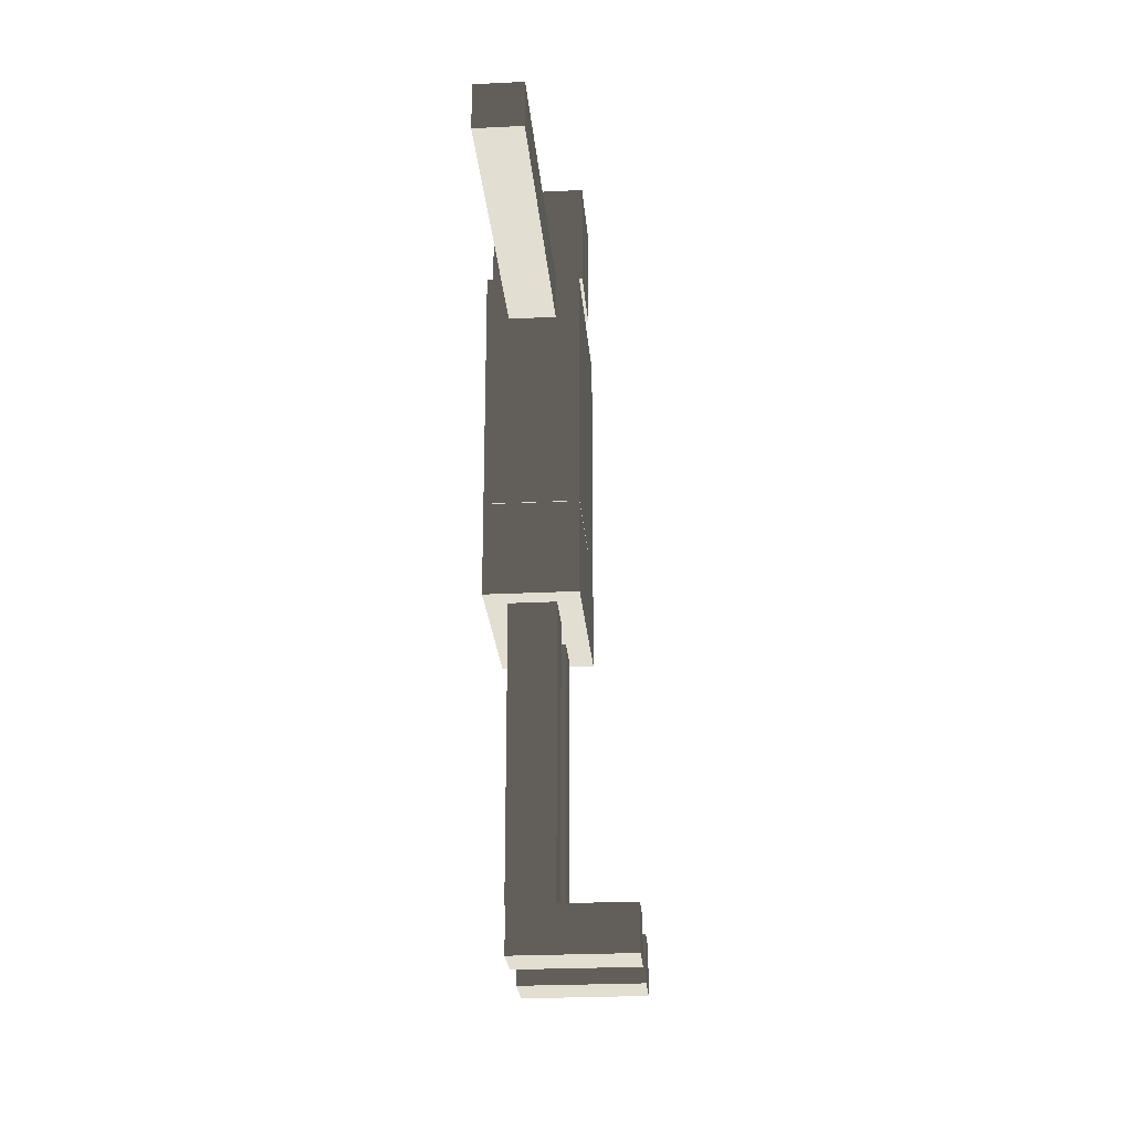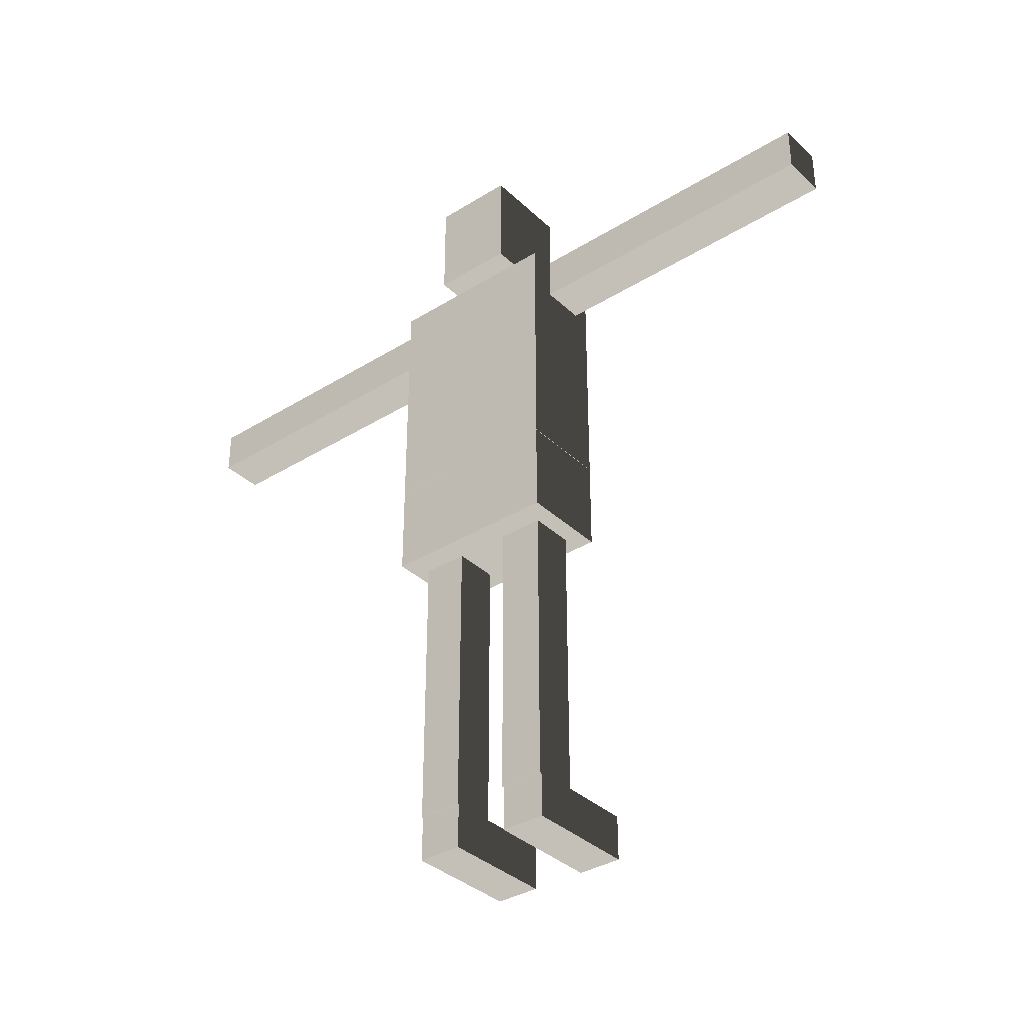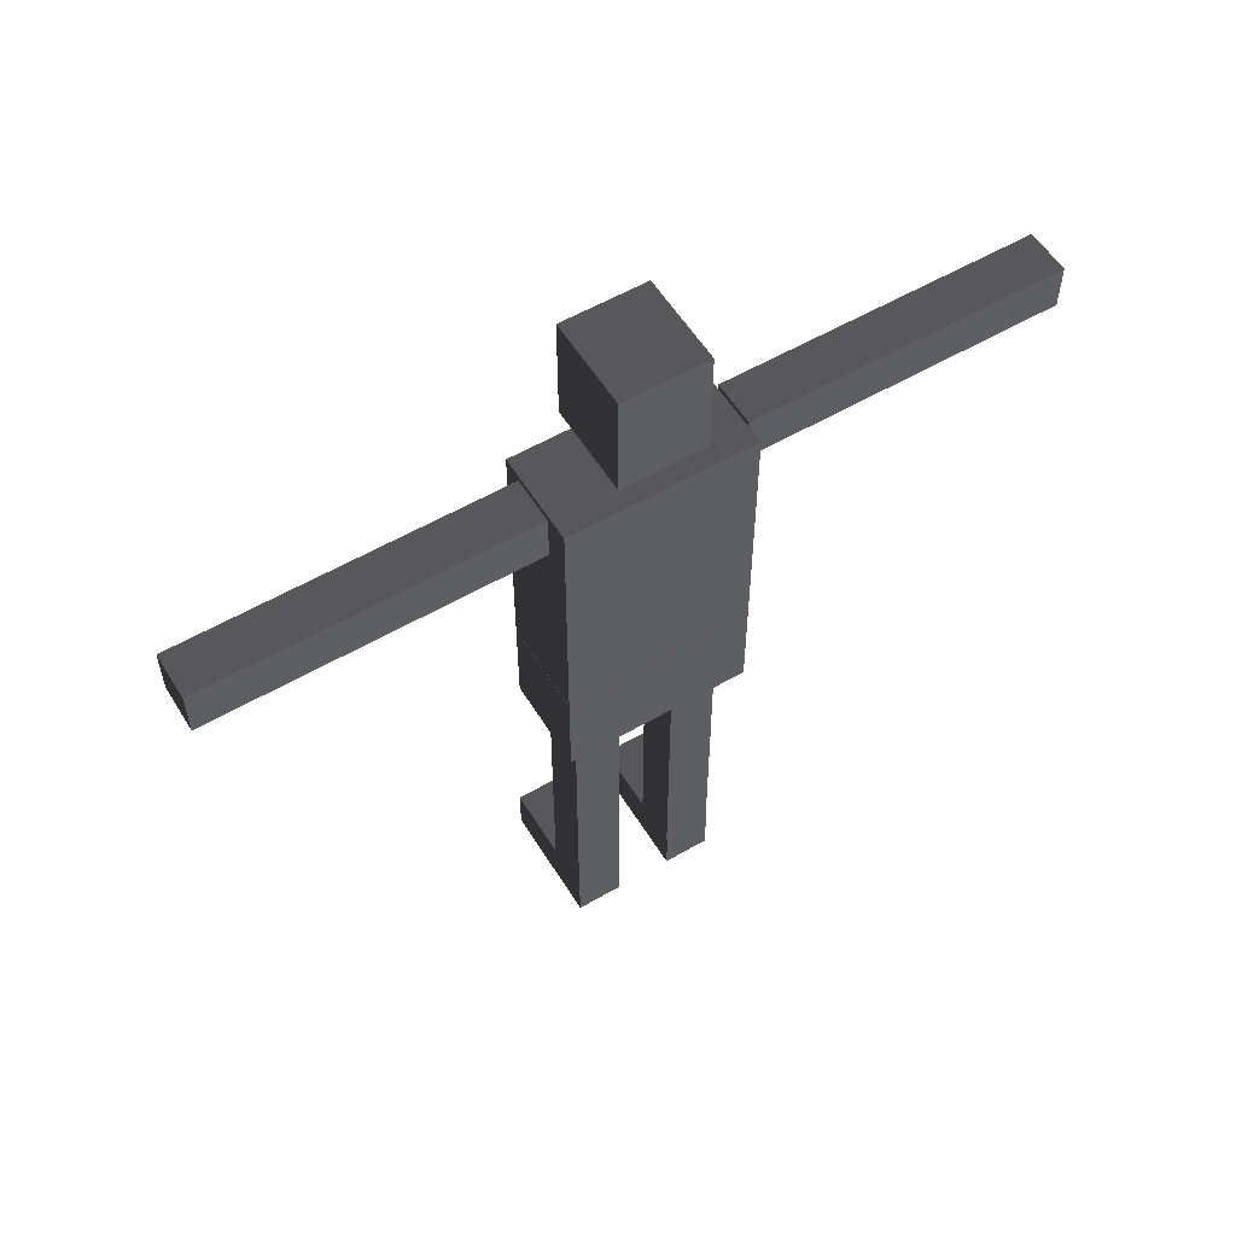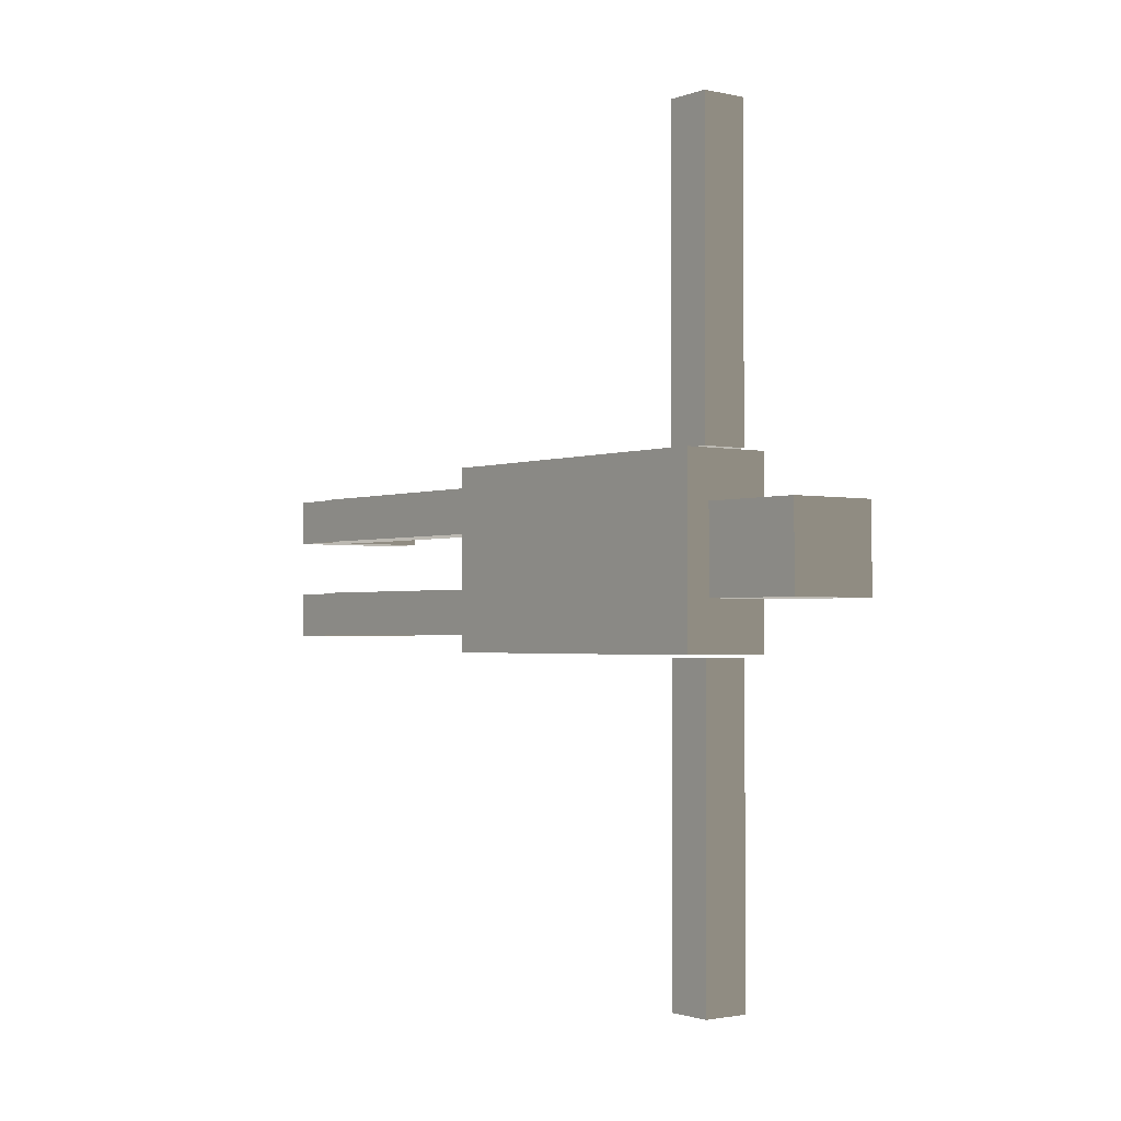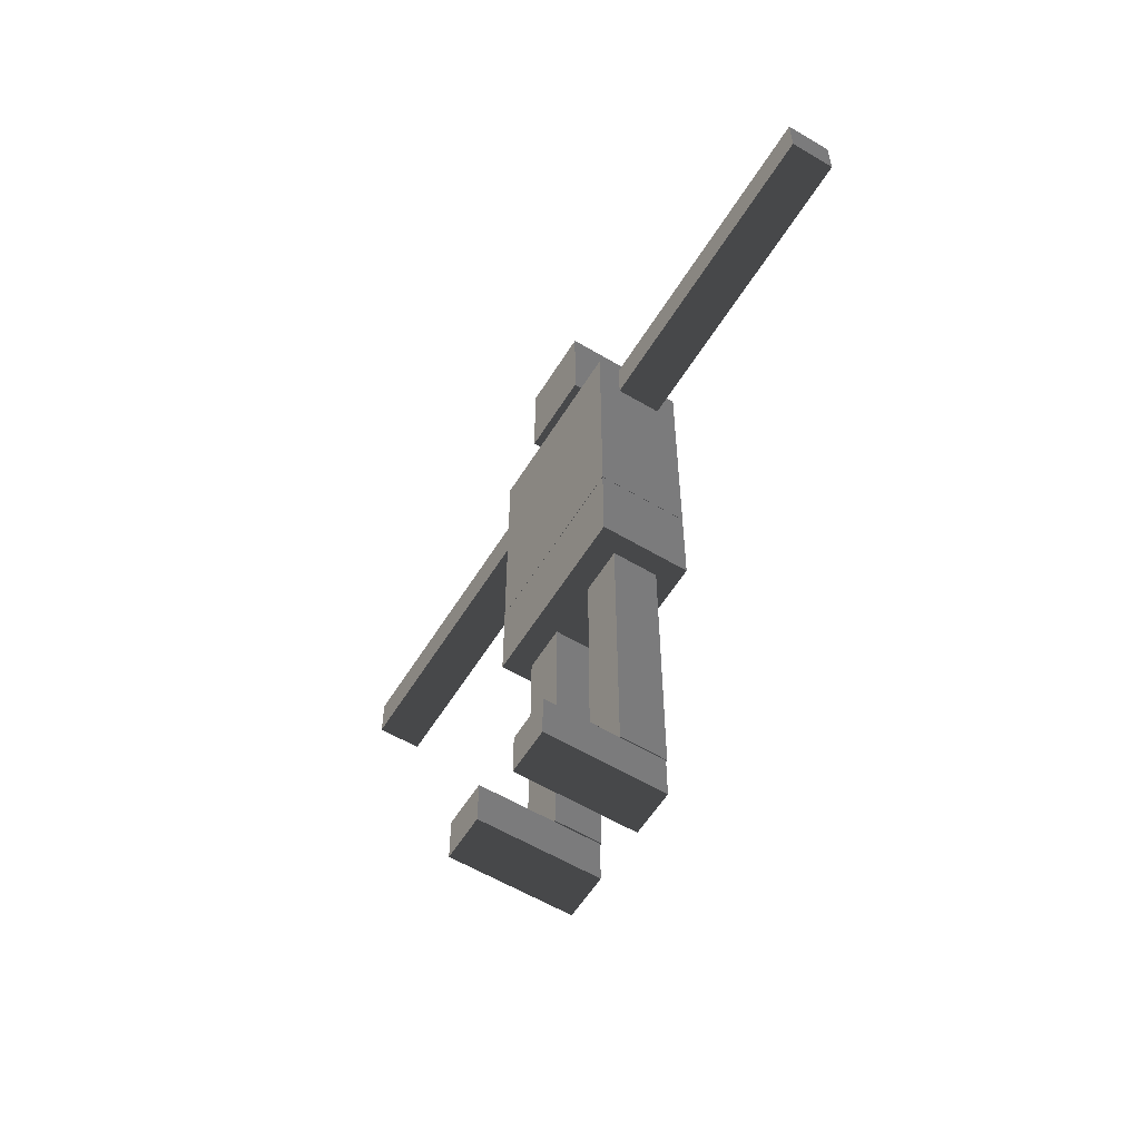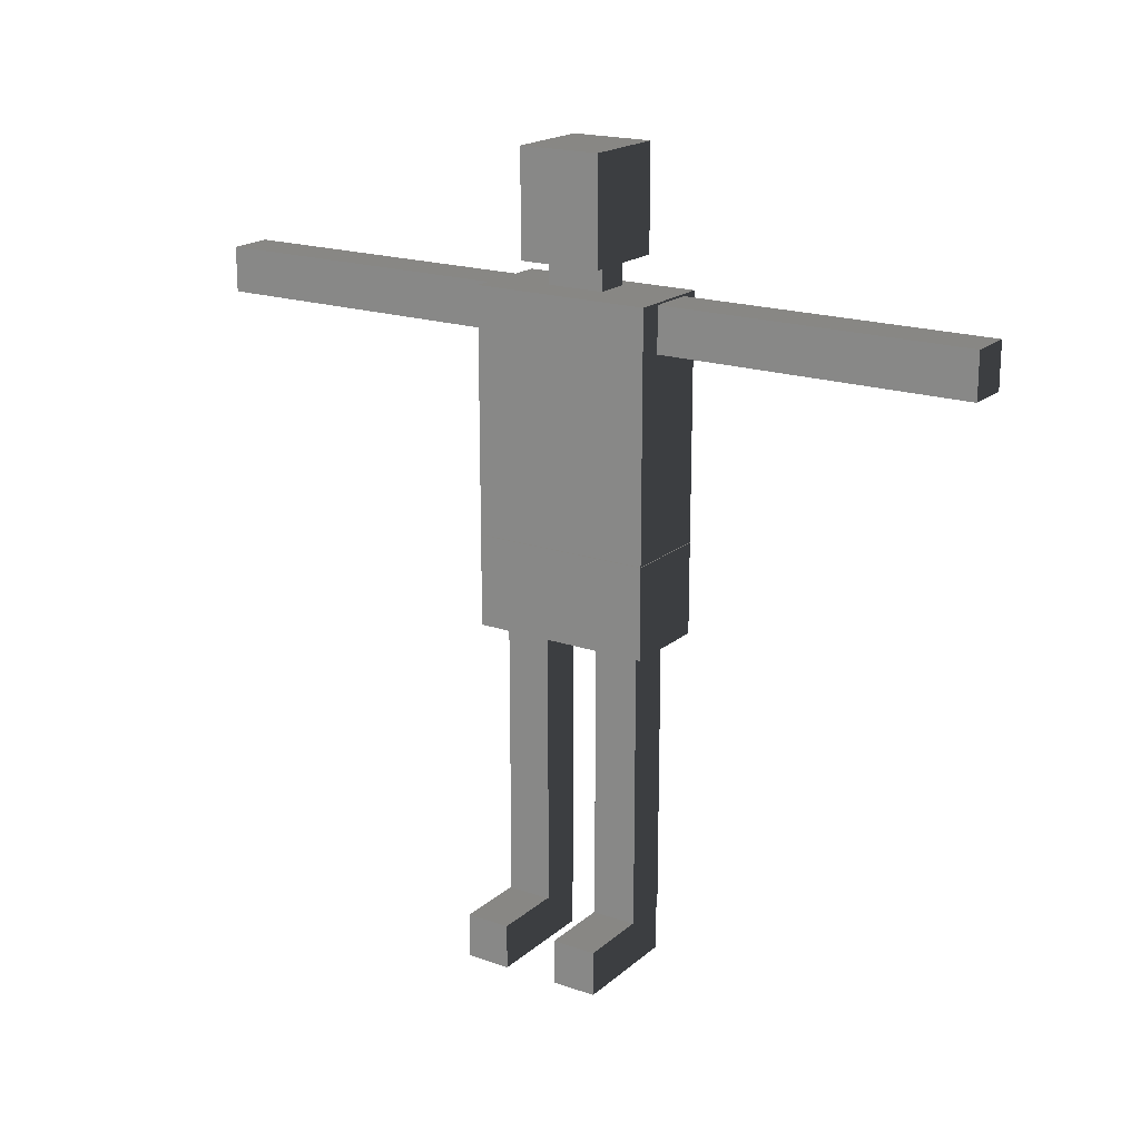
<metadata>
{"format":"obj","ext":"obj","renderer":"f3d","projection":"perspective","resolution":1024,"background":"white","views":[{"elev":-24.9,"azim":4.6,"up":"+Z"},{"elev":-35.6,"azim":-50.7,"up":"+Z"},{"elev":56.2,"azim":-121.3,"up":"+Z"},{"elev":-1.8,"azim":-37.7,"up":"+Y"},{"elev":-58.4,"azim":148.4,"up":"+Z"},{"elev":18.9,"azim":123.2,"up":"+Z"}]}
</metadata>
<code>
v  -0.2529 0.3018 3.698
v  0.2529 0.3018 3.698
v  -0.2529 0.8086 3.698
v  0.2529 0.8086 3.698
v  -0.2529 0.3018 1.969
v  -0.2529 0.8086 1.969
v  -0.2529 0.3018 0.5039
v  -0.2529 0.8086 0.5039
v  0.2529 0.8086 0.5039
v  0.2529 0.3018 0.5039
v  -0.2451 0.2949 0.5039
v  1.06 0.2949 0.5039
v  -0.2451 0.8008 0.5039
v  1.06 0.8008 0.5039
v  -0.2451 0.8008 -0.002
v  1.06 0.8008 -0.002
v  -0.2451 0.2949 -0.002
v  1.06 0.2949 -0.002
v  -0.2451 -0.3262 -0.002
v  -0.2451 -0.832 -0.002
v  -0.2451 -0.3262 0.5039
v  -0.2451 -0.832 0.5039
v  1.06 -0.3262 0.5039
v  1.06 -0.832 0.5039
v  1.06 -0.3262 -0.002
v  1.06 -0.832 -0.002
v  -0.2529 -0.8193 0.5039
v  0.2529 -0.8193 0.5039
v  -0.2529 -0.3125 0.5039
v  0.2529 -0.3125 0.5039
v  -0.2529 -0.8193 3.698
v  -0.2529 -0.3125 3.698
v  -0.2529 -0.3125 1.969
v  -0.2529 -0.8193 1.969
v  0.2529 -0.3125 3.698
v  0.2529 -0.8193 3.698
v  0.2529 -0.3125 1.969
v  0.2529 -0.8193 1.969
v  -0.1982 -0.3252 7.5
v  0.1982 -0.3252 7.5
v  -0.1982 -0.3252 7.797
v  0.1982 -0.3252 7.797
v  -0.1982 0.3252 7.5
v  0.1982 0.3252 7.5
v  -0.1982 0.3252 7.797
v  0.1982 0.3252 7.797
v  -0.5 -1.005 4.755
v  -0.5 -1.005 7.472
v  -0.5 1.005 4.755
v  -0.5 1.005 7.472
v  0.5 -1.005 7.472
v  0.5 -1.005 4.755
v  0.5 1.005 7.472
v  0.5 1.005 4.755
v  -0.5 1.005 3.724
v  -0.5 -1.005 3.724
v  -0.5 1.005 4.749
v  -0.5 -1.005 4.749
v  0.5 1.005 4.749
v  0.5 -1.005 4.749
v  0.5 1.005 3.724
v  0.5 -1.005 3.724
v  0.2529 0.3018 1.969
v  0.2529 0.8086 1.969
v  -0.498 0.4619 8.953
v  -0.498 -0.4619 8.953
v  0.498 0.4619 8.953
v  0.498 -0.4619 8.953
v  -0.498 -0.4619 7.784
v  0.498 -0.4619 7.784
v  -0.498 0.4619 7.784
v  0.498 0.4619 7.784
v  -0.2529 1.022 7.457
v  0.2529 1.022 7.457
v  -0.2529 2.757 7.457
v  0.2529 2.757 7.457
v  -0.2529 4.491 7.457
v  0.2529 4.491 7.457
v  -0.2529 4.491 6.951
v  0.2529 4.491 6.951
v  -0.2529 2.757 6.951
v  0.2529 2.757 6.951
v  -0.2529 1.022 6.951
v  0.2529 1.022 6.951
v  -0.2529 -4.507 6.951
v  0.2529 -4.507 6.951
v  -0.2529 -4.507 7.457
v  0.2529 -4.507 7.457
v  -0.2529 -1.038 7.457
v  0.2529 -1.038 7.457
v  -0.2529 -1.038 6.951
v  0.2529 -1.038 6.951
v  -0.2529 -2.772 6.951
v  -0.2529 -2.772 7.457
v  0.2529 -2.772 7.457
v  0.2529 -2.772 6.951
o ffffffff
g ffffffff
f 1 2 3
f 3 2 4
f 1 3 5
f 5 3 6
f 5 6 7
f 7 6 8
f 8 9 7
f 7 9 10
f 11 12 13
f 13 12 14
f 13 14 15
f 15 14 16
f 15 16 17
f 17 16 18
f 17 18 11
f 11 18 12
f 12 18 14
f 14 18 16
f 17 11 15
f 15 11 13
f 19 20 21
f 21 20 22
f 23 24 25
f 25 24 26
f 19 21 25
f 25 21 23
f 20 19 26
f 26 19 25
f 22 20 24
f 24 20 26
f 21 22 23
f 23 22 24
f 27 28 29
f 29 28 30
f 31 32 33
f 31 33 34
f 34 33 29
f 34 29 27
f 32 35 31
f 31 35 36
f 35 36 37
f 37 36 38
f 37 38 30
f 30 38 28
f 32 35 33
f 33 35 37
f 33 37 29
f 29 37 30
f 27 28 34
f 34 28 38
f 34 38 31
f 31 38 36
f 39 40 41
f 41 40 42
f 43 44 39
f 39 44 40
f 45 46 43
f 43 46 44
f 41 42 45
f 45 42 46
f 47 48 49
f 49 48 50
f 51 52 53
f 53 52 54
f 47 52 48
f 48 52 51
f 49 54 47
f 47 54 52
f 50 53 49
f 49 53 54
f 48 51 50
f 50 51 53
f 55 56 57
f 57 56 58
f 59 60 61
f 61 60 62
f 55 57 61
f 61 57 59
f 56 55 62
f 62 55 61
f 58 56 60
f 60 56 62
f 57 58 59
f 59 58 60
f 4 2 63
f 4 63 64
f 64 63 10
f 64 10 9
f 2 1 5
f 2 5 63
f 63 5 7
f 63 7 10
f 9 8 6
f 9 6 64
f 64 6 3
f 64 3 4
f 42 40 46
f 46 40 44
f 39 41 43
f 43 41 45
f 65 66 67
f 67 66 68
f 66 69 68
f 68 69 70
f 69 71 70
f 70 71 72
f 71 65 72
f 72 65 67
f 67 68 72
f 72 68 70
f 71 69 65
f 65 69 66
f 73 74 75
f 75 74 76
f 75 76 77
f 77 76 78
f 79 80 81
f 81 80 82
f 81 82 83
f 83 82 84
f 74 84 76
f 76 84 82
f 76 82 78
f 78 82 80
f 73 83 74
f 74 83 84
f 83 73 81
f 81 73 75
f 81 75 79
f 79 75 77
f 79 77 80
f 80 77 78
f 85 86 87
f 87 86 88
f 89 90 91
f 91 90 92
f 89 91 93
f 89 93 94
f 94 93 85
f 94 85 87
f 92 90 95
f 92 95 96
f 96 95 88
f 96 88 86
f 86 85 93
f 86 93 96
f 96 93 91
f 96 91 92
f 90 89 94
f 90 94 95
f 95 94 87
f 95 87 88

</code>
